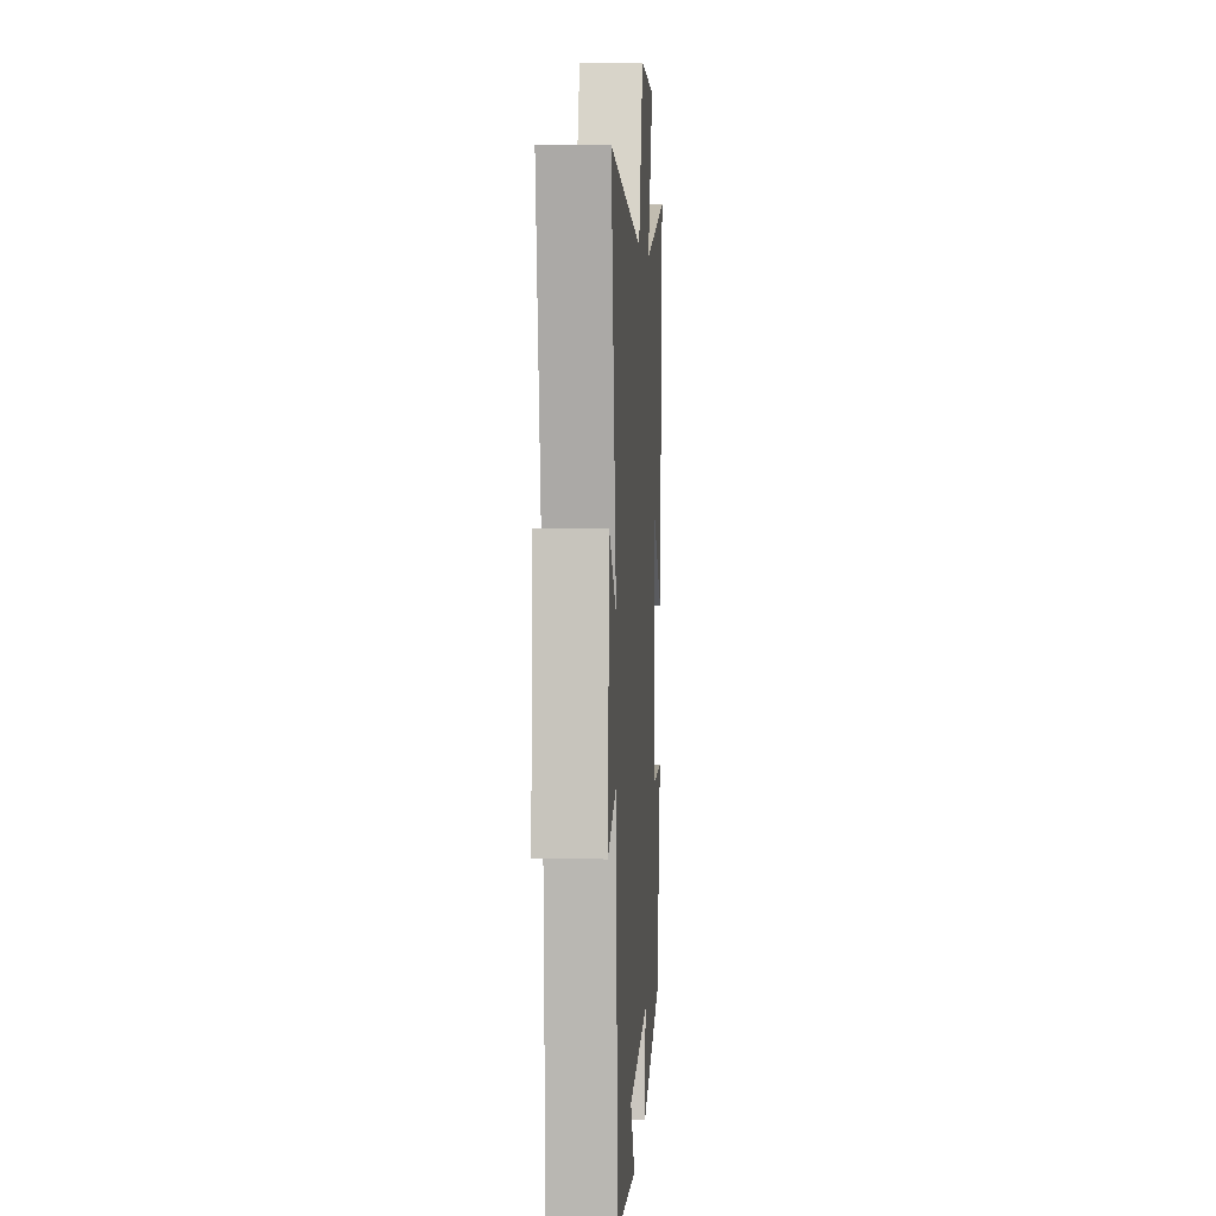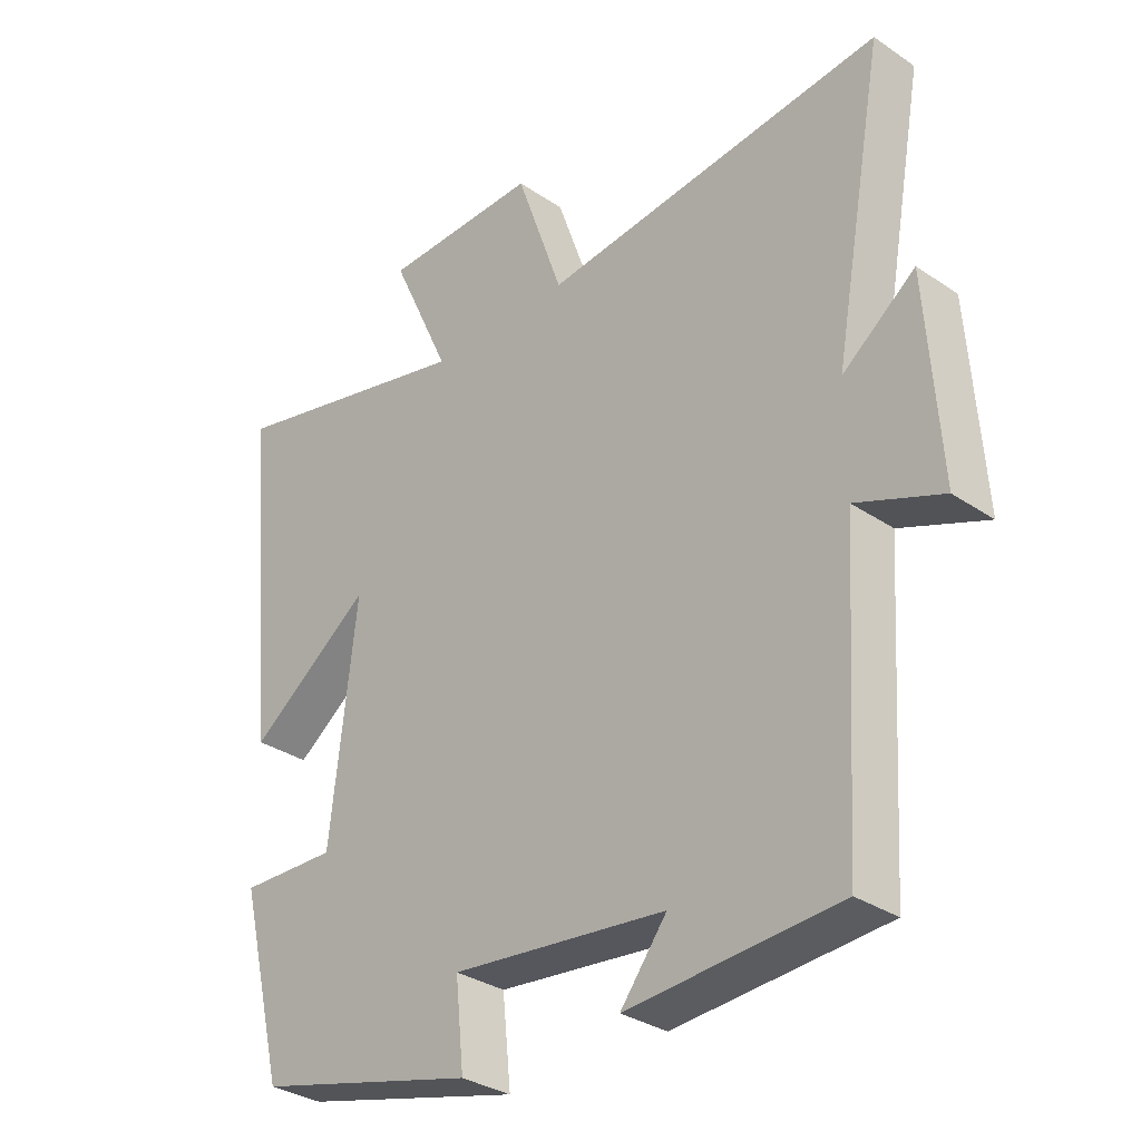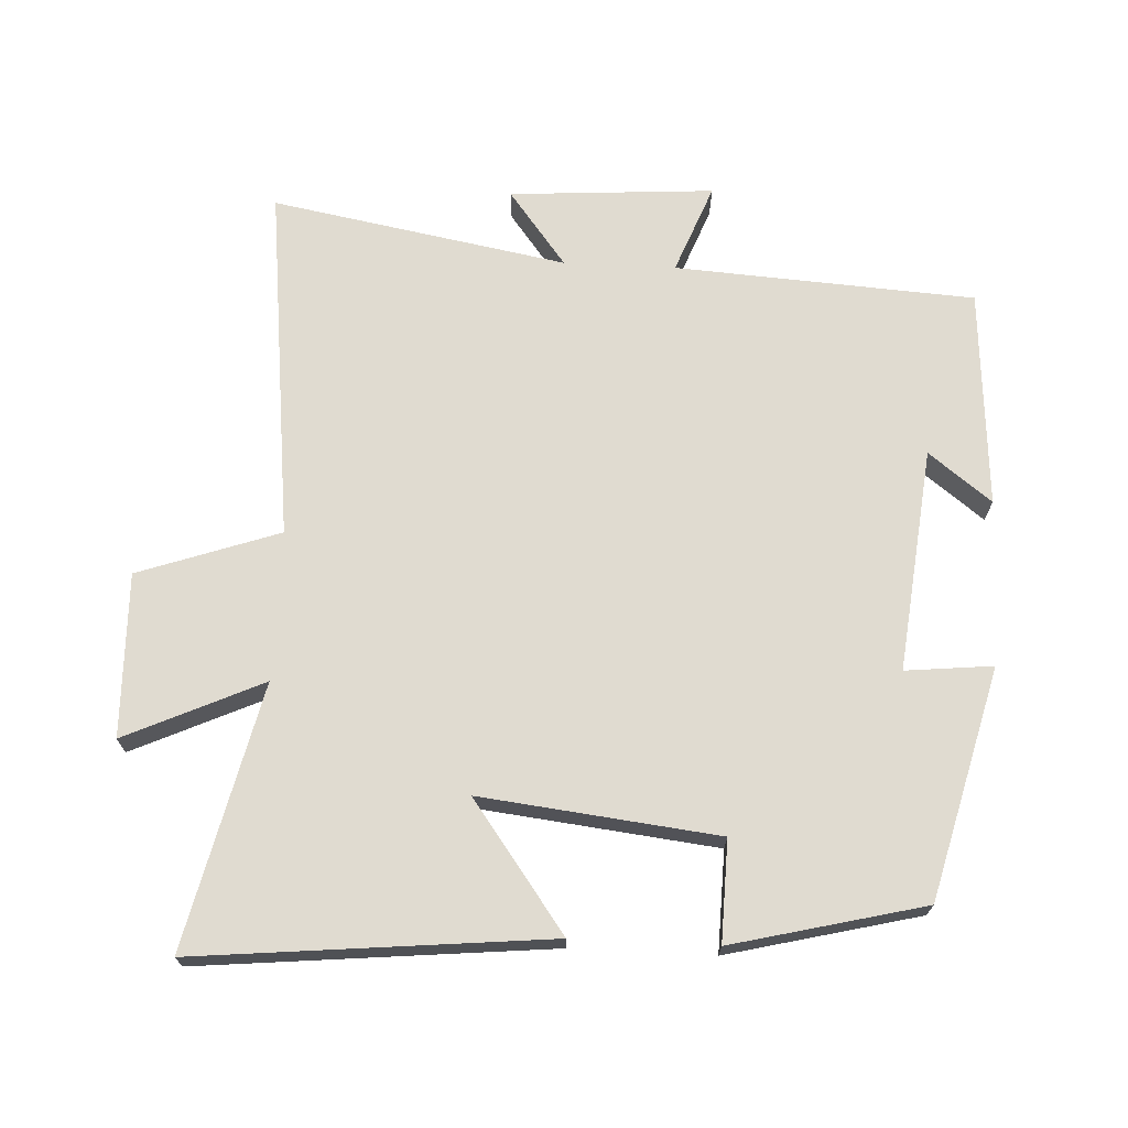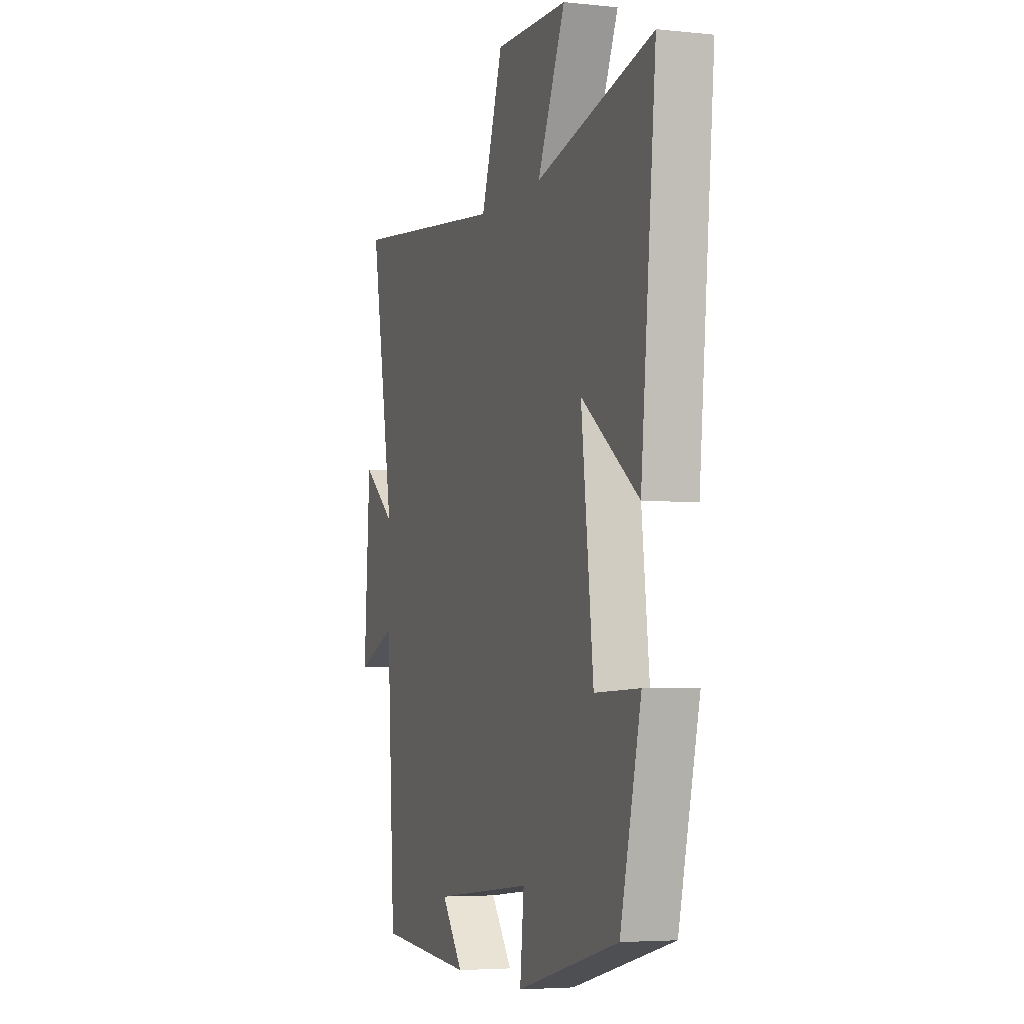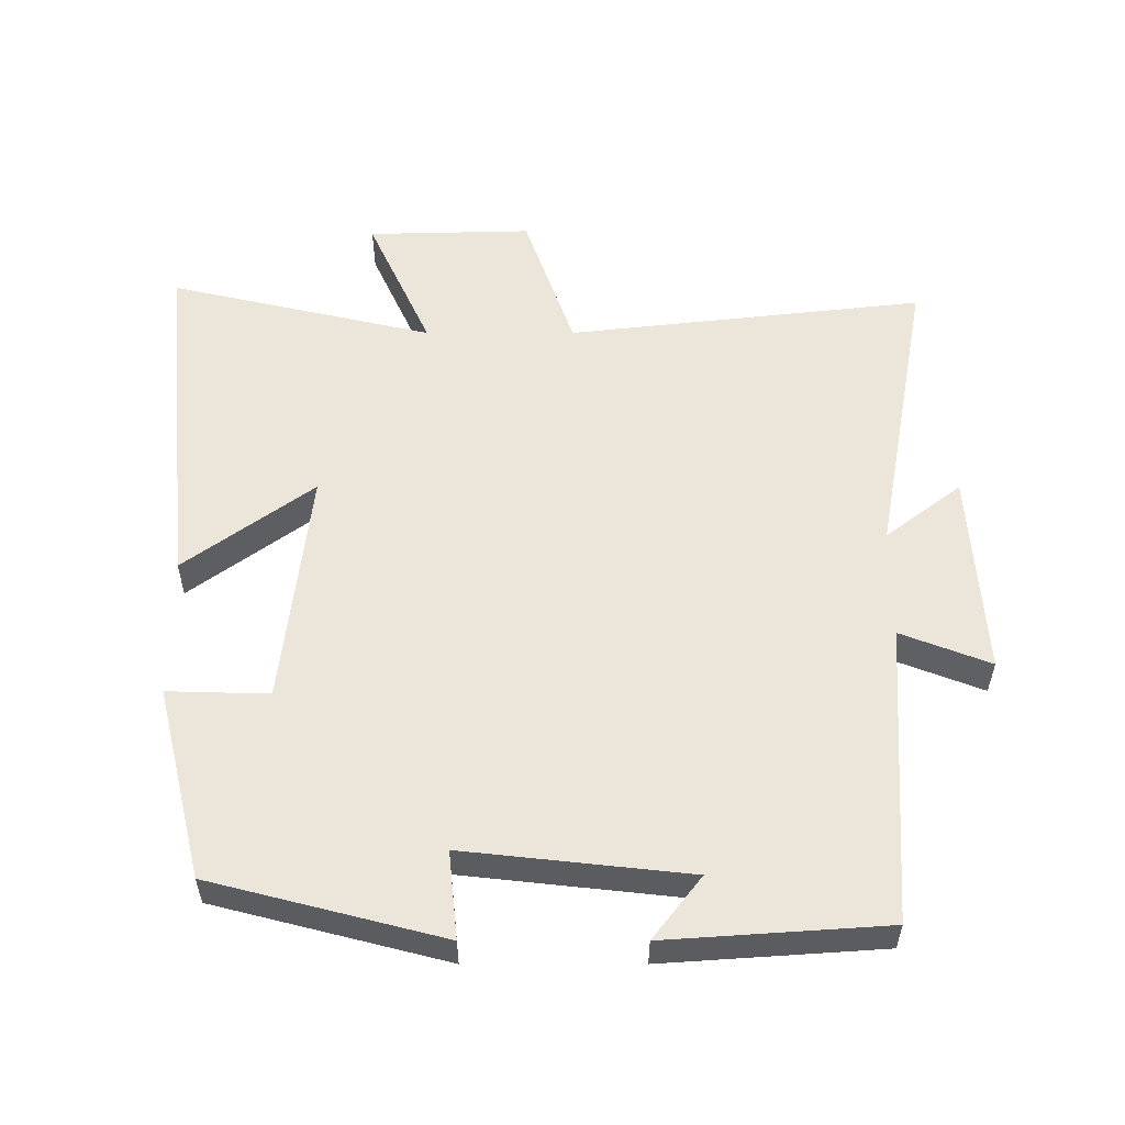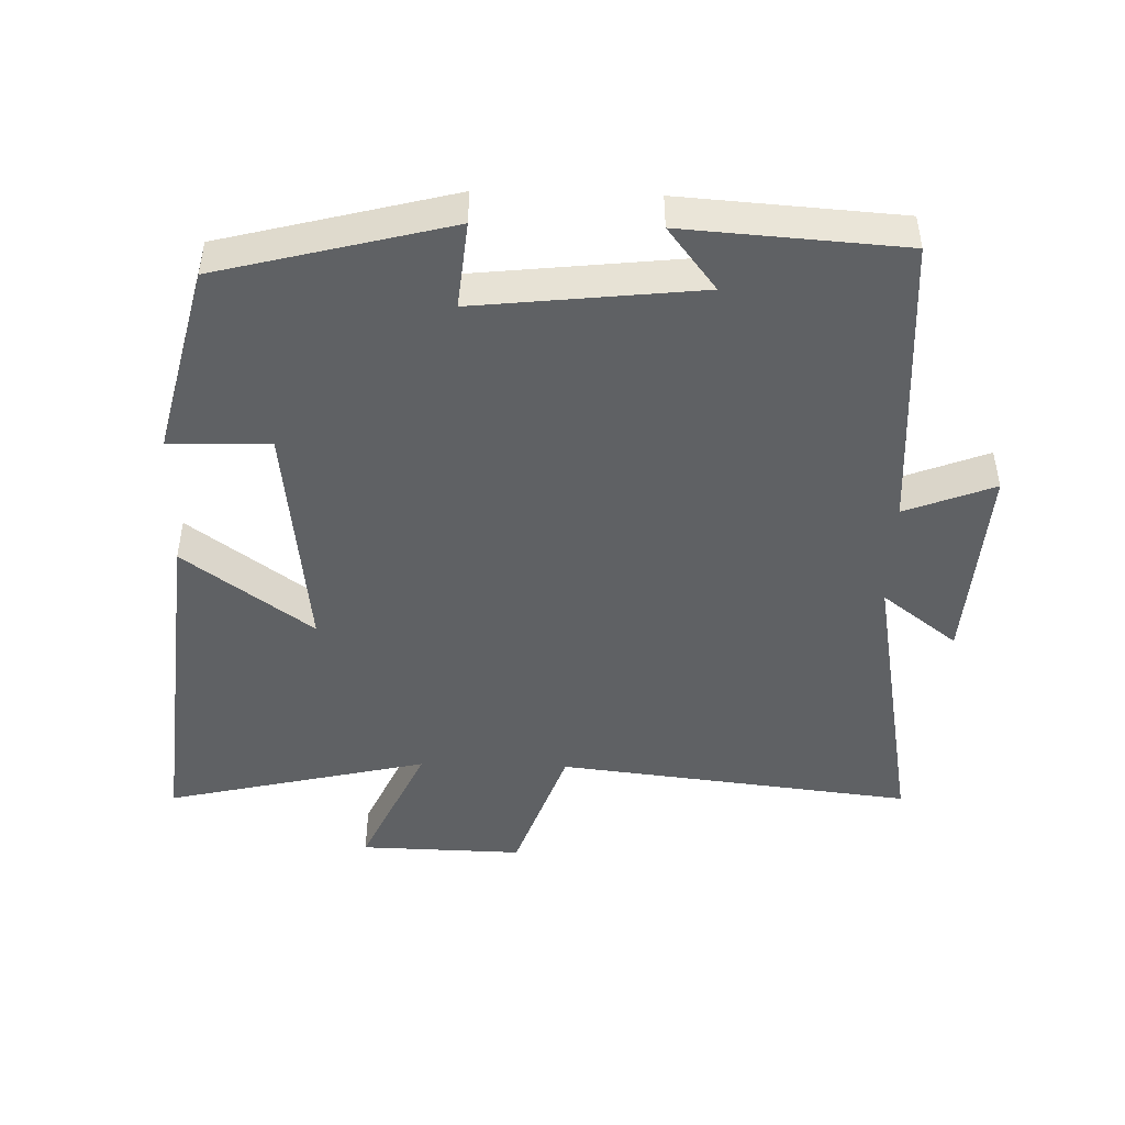
<metadata>
{"format":"obj","ext":"obj","renderer":"f3d","projection":"perspective","resolution":1024,"background":"white","views":[{"elev":3.5,"azim":-86.6,"up":"+Z"},{"elev":-32.1,"azim":-133.5,"up":"+Z"},{"elev":69.9,"azim":92.8,"up":"+Y"},{"elev":-4.6,"azim":71.1,"up":"+Z"},{"elev":55.5,"azim":180.0,"up":"+Y"},{"elev":-46.7,"azim":178.4,"up":"+Y"}]}
</metadata>
<code>
v -0.579 0.07 0.56
v -0.056 0.07 0.5
v 0.016 0.07 0.707
v 0.256 0.07 0.701
v 0.164 0.07 0.5
v 0.55 0.07 0.59
v 0.5 0.07 0.074
v 0.312 0.07 0.212
v 0.352 0.07 -0.136
v 0.5 0.07 -0.132
v 0.431 0.07 -0.413
v 0.093 0.07 -0.5
v 0.106 0.07 -0.372
v -0.222 0.07 -0.408
v -0.151 0.07 -0.5
v -0.472 0.07 -0.478
v -0.5 0.07 -0.038
v -0.631 0.07 -0.089
v -0.611 0.07 0.211
v -0.5 0.07 0.126
v -0.579 0 0.56
v -0.056 0 0.5
v 0.016 0 0.707
v 0.256 0 0.701
v 0.164 0 0.5
v 0.55 0 0.59
v 0.5 0 0.074
v 0.312 0 0.212
v 0.352 0 -0.136
v 0.5 0 -0.132
v 0.431 0 -0.413
v 0.093 0 -0.5
v 0.106 0 -0.372
v -0.222 0 -0.408
v -0.151 0 -0.5
v -0.472 0 -0.478
v -0.5 0 -0.038
v -0.631 0 -0.089
v -0.611 0 0.211
v -0.5 0 0.126
f 17 18 19 20
f 16 17 20
f 14 15 16
f 14 16 20
f 20 1 2
f 14 20 2
f 13 14 2
f 11 12 13
f 10 11 13
f 9 10 13
f 13 2 3
f 9 13 3
f 8 9 3
f 5 6 7 8
f 3 4 5
f 3 5 8
f 40 39 38 37
f 40 37 36
f 36 35 34
f 40 36 34
f 22 21 40
f 22 40 34
f 22 34 33
f 33 32 31
f 33 31 30
f 33 30 29
f 23 22 33
f 23 33 29
f 23 29 28
f 28 27 26 25
f 25 24 23
f 28 25 23
f 1 21 22 2
f 2 22 23 3
f 3 23 24 4
f 4 24 25 5
f 5 25 26 6
f 6 26 27 7
f 7 27 28 8
f 8 28 29 9
f 9 29 30 10
f 10 30 31 11
f 11 31 32 12
f 12 32 33 13
f 13 33 34 14
f 14 34 35 15
f 15 35 36 16
f 16 36 37 17
f 17 37 38 18
f 18 38 39 19
f 19 39 40 20
f 20 40 21 1

</code>
